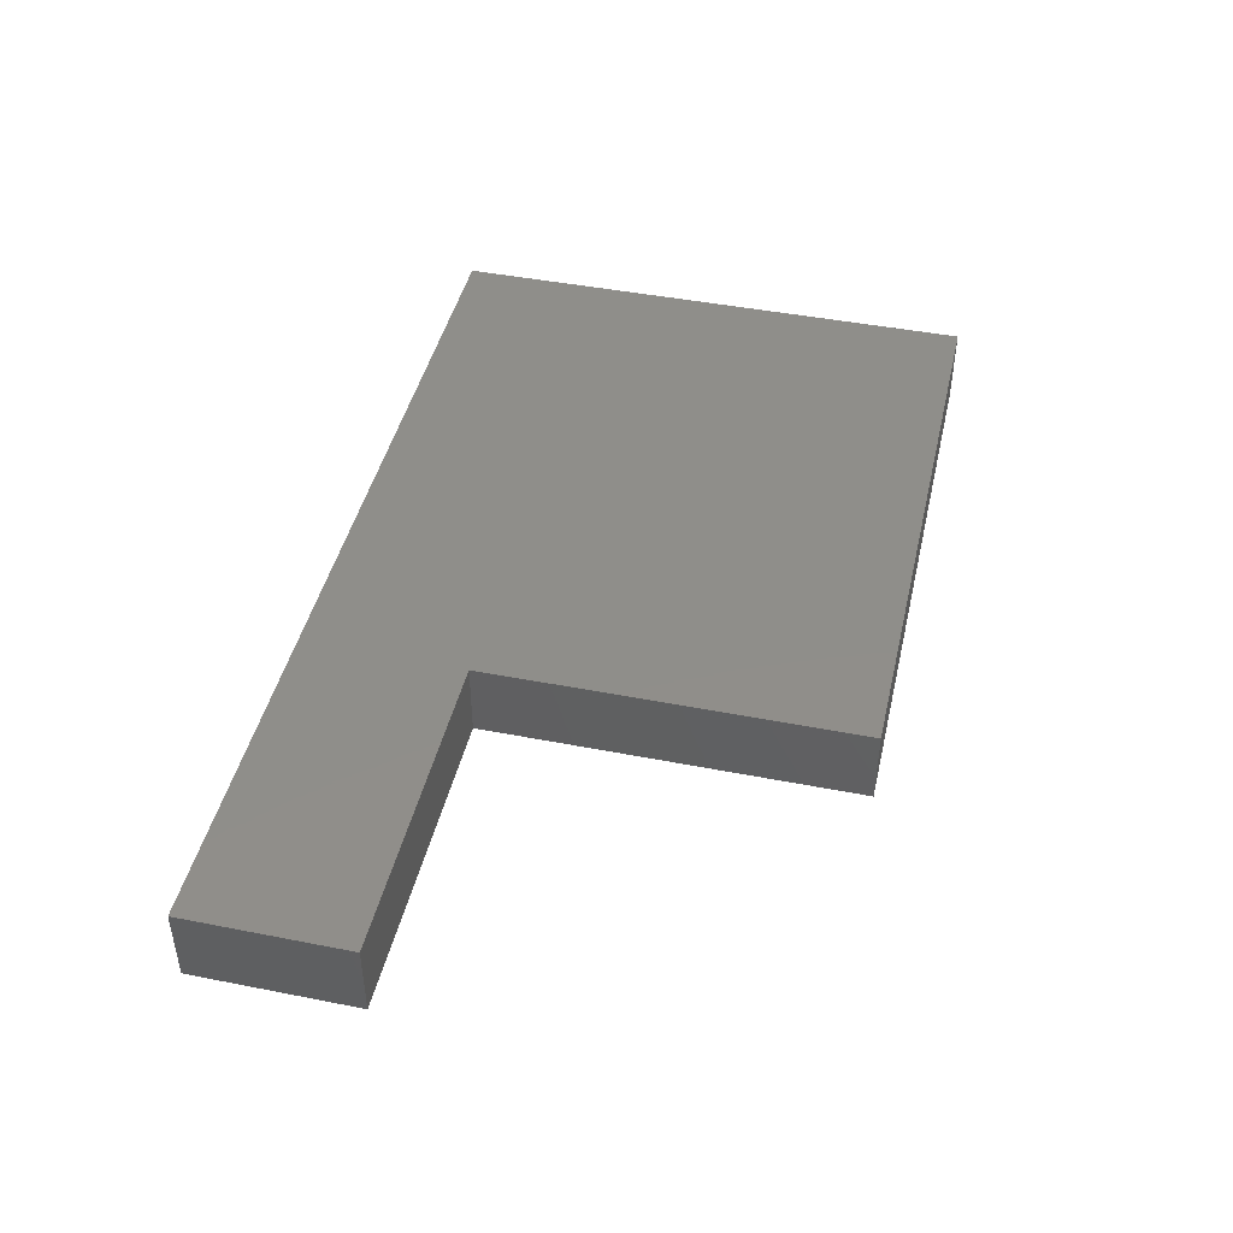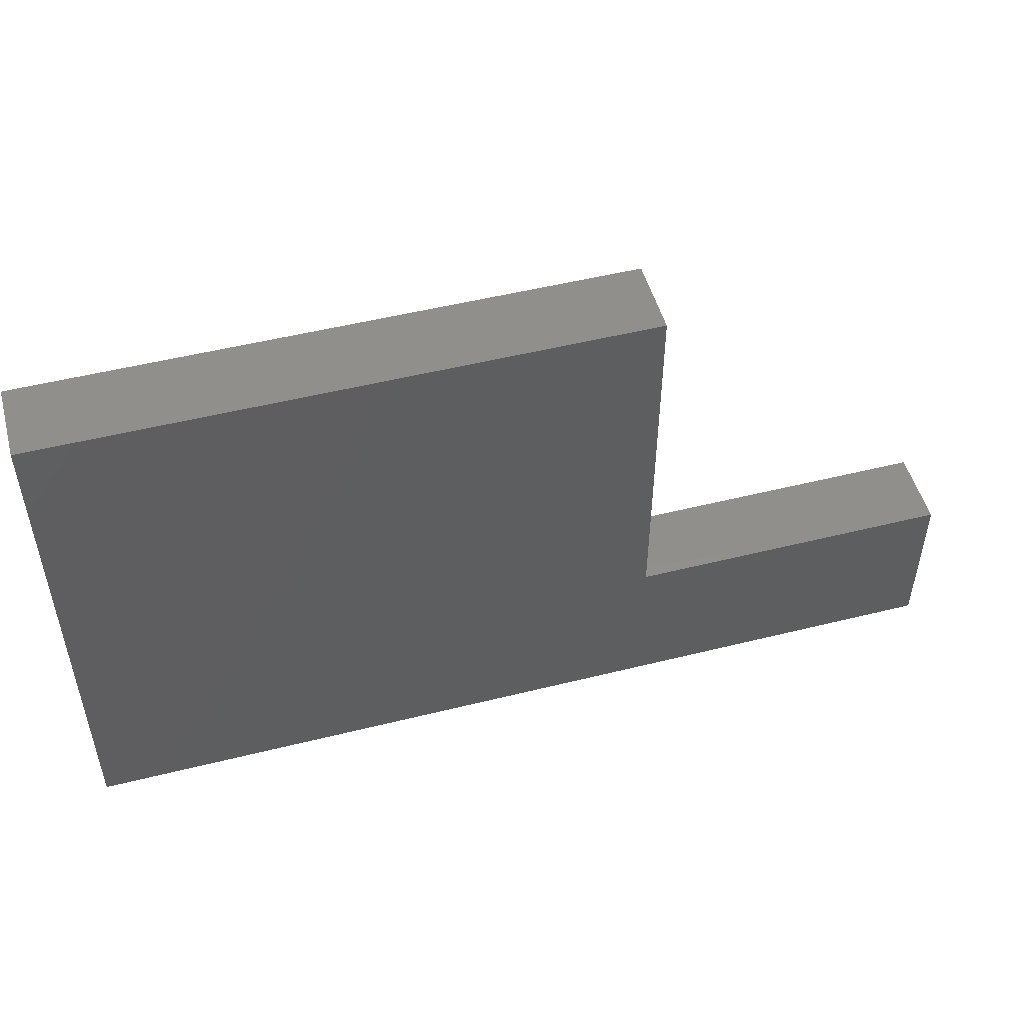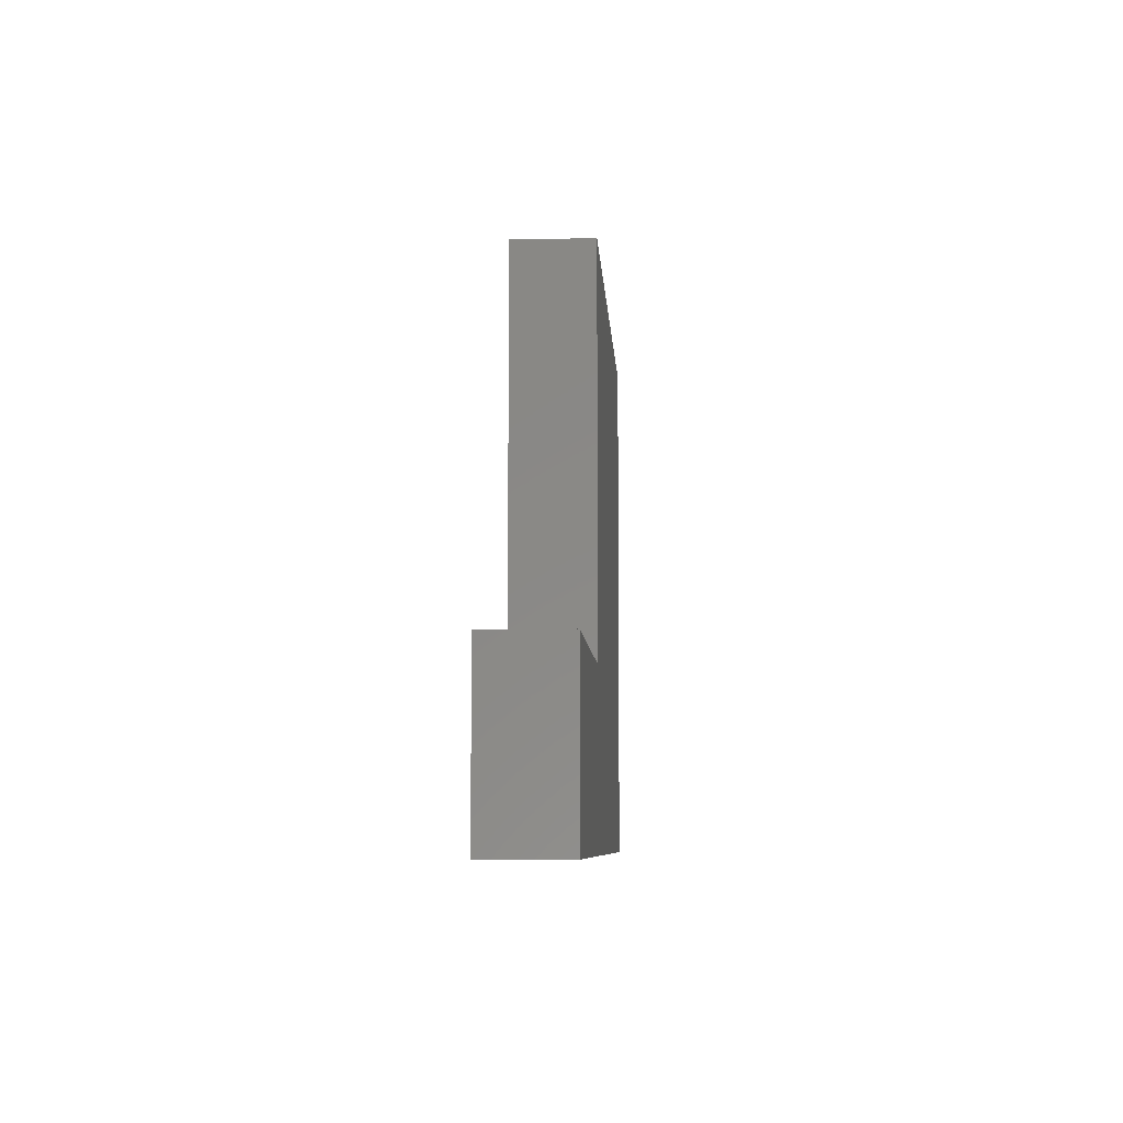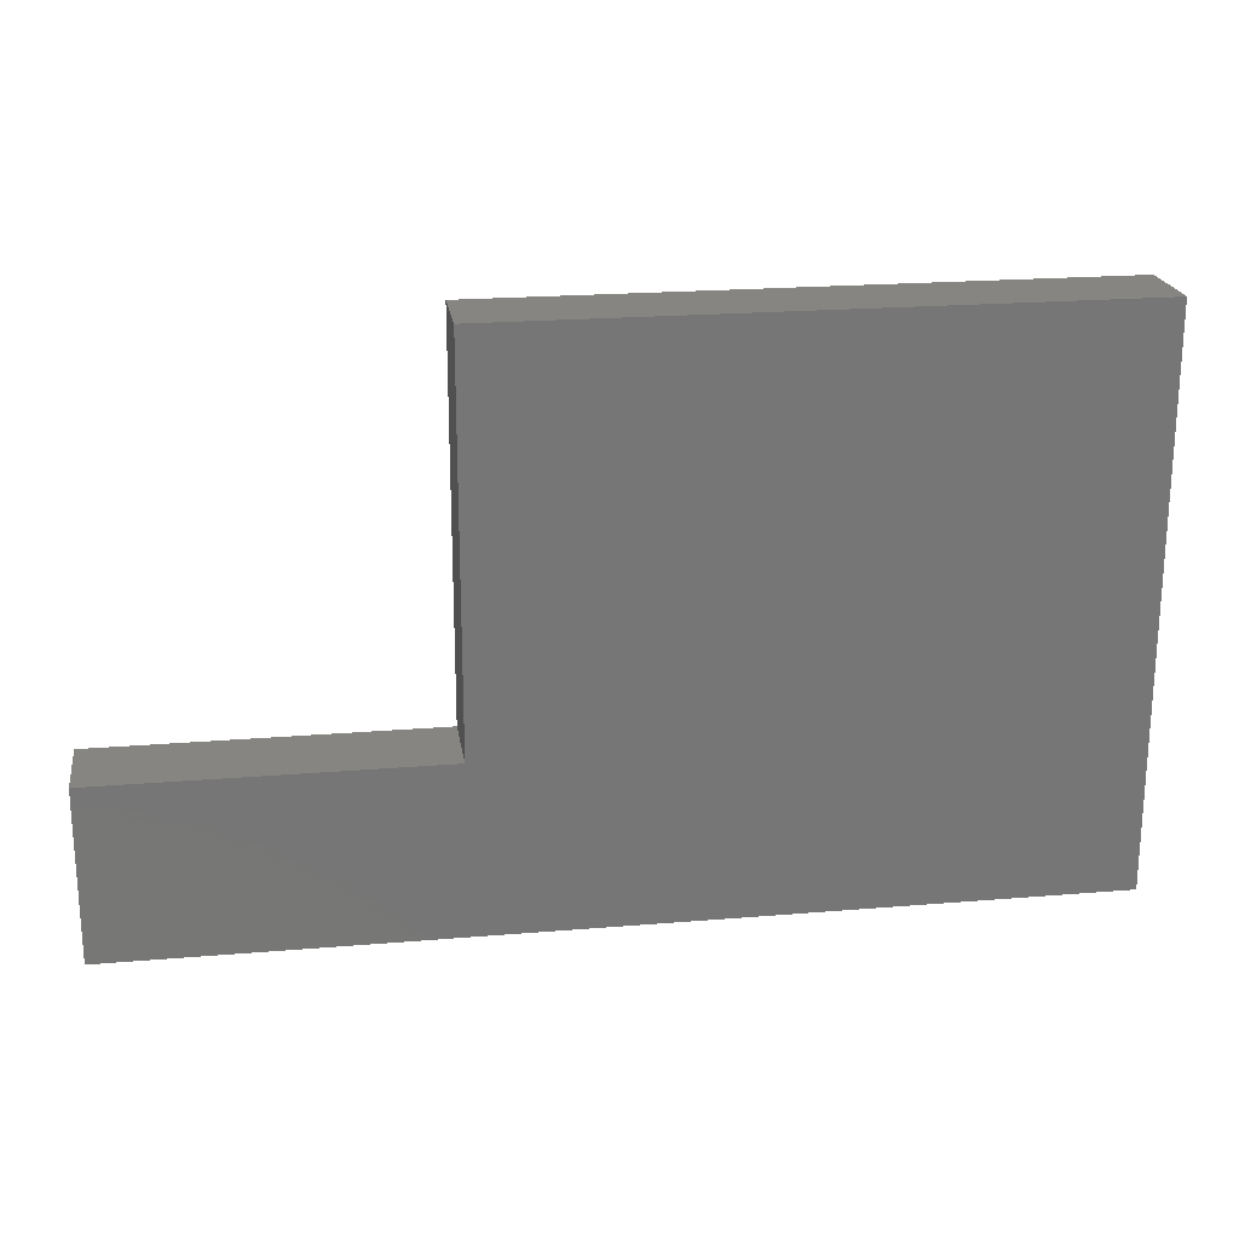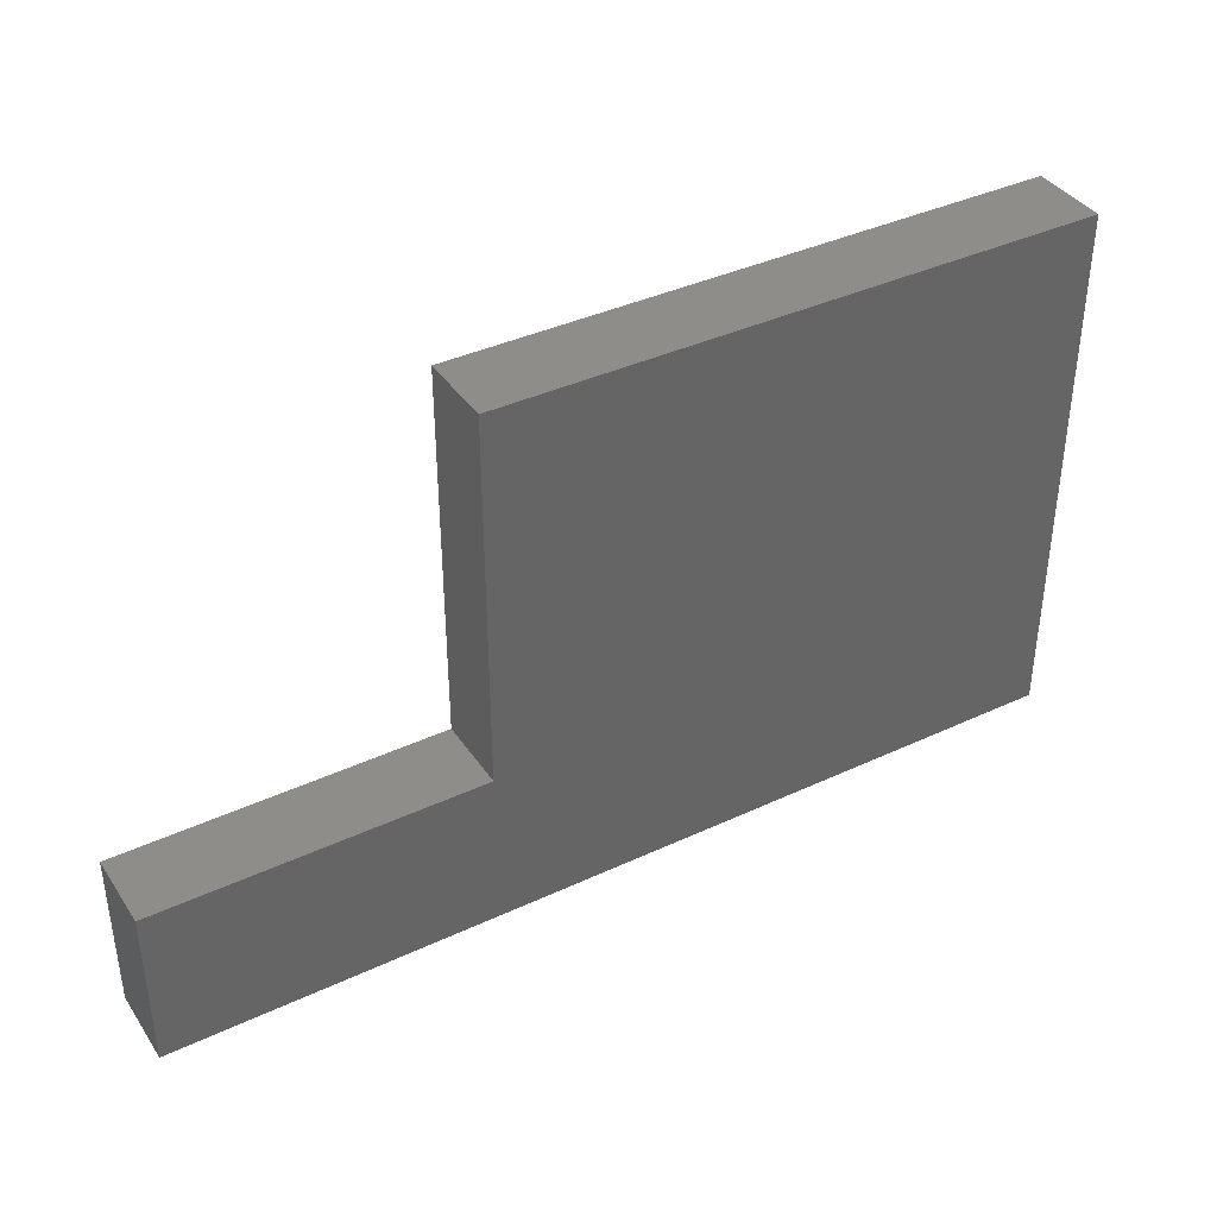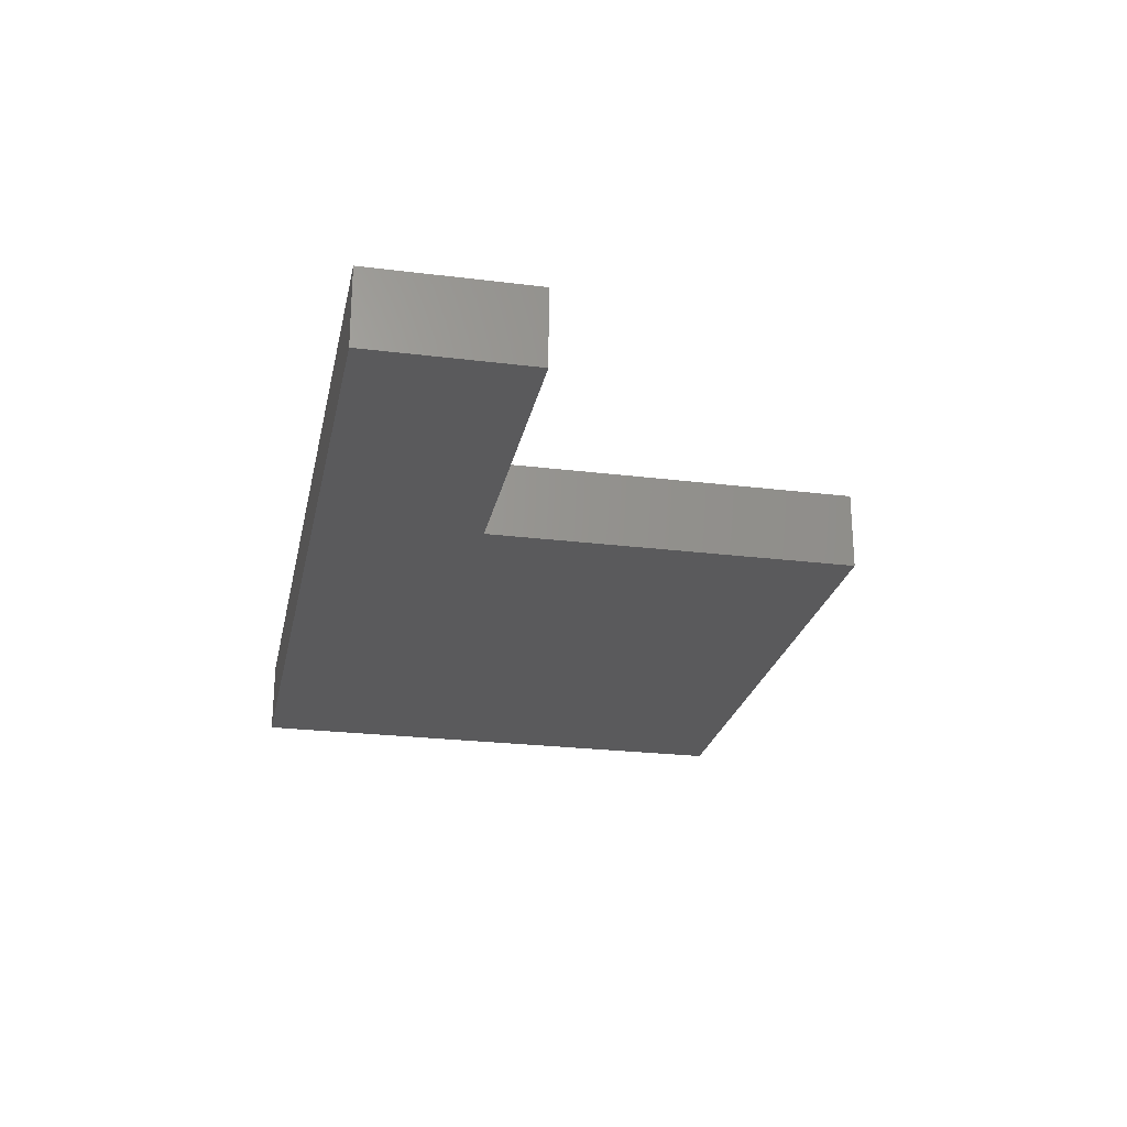
<metadata>
{"format":"stl","ext":"stl","renderer":"f3d","projection":"perspective","resolution":1024,"background":"white","views":[{"elev":44.5,"azim":102.9,"up":"+Z"},{"elev":50.5,"azim":-15.3,"up":"+Y"},{"elev":-7.1,"azim":93.2,"up":"+Y"},{"elev":21.3,"azim":171.5,"up":"+Y"},{"elev":38.8,"azim":149.6,"up":"+Y"},{"elev":-24.5,"azim":78.5,"up":"+Z"}]}
</metadata>
<code>
# stl→obj: 12 verts, 20 faces
v -0.3594 -0.3281 0.1797
v -0.3594 -0.3281 0.08594
v 0.75 -0.3281 0.1797
v 0.75 -0.3281 0.08594
v 0.3594 -0.1308 0.1797
v 0.3594 -0.1308 0.08594
v 0.3594 0.3225 0.1797
v 0.3594 0.3225 0.08594
v -0.3594 0.3225 0.1797
v -0.3594 0.3225 0.08594
v 0.75 -0.1308 0.1797
v 0.75 -0.1308 0.08594
f 1 2 3
f 3 2 4
f 5 6 7
f 7 6 8
f 7 8 9
f 9 8 10
f 9 10 1
f 1 10 2
f 3 4 11
f 11 4 12
f 11 12 5
f 5 12 6
f 4 2 12
f 12 2 6
f 2 10 6
f 6 10 8
f 7 9 5
f 5 9 1
f 5 1 11
f 11 1 3

</code>
